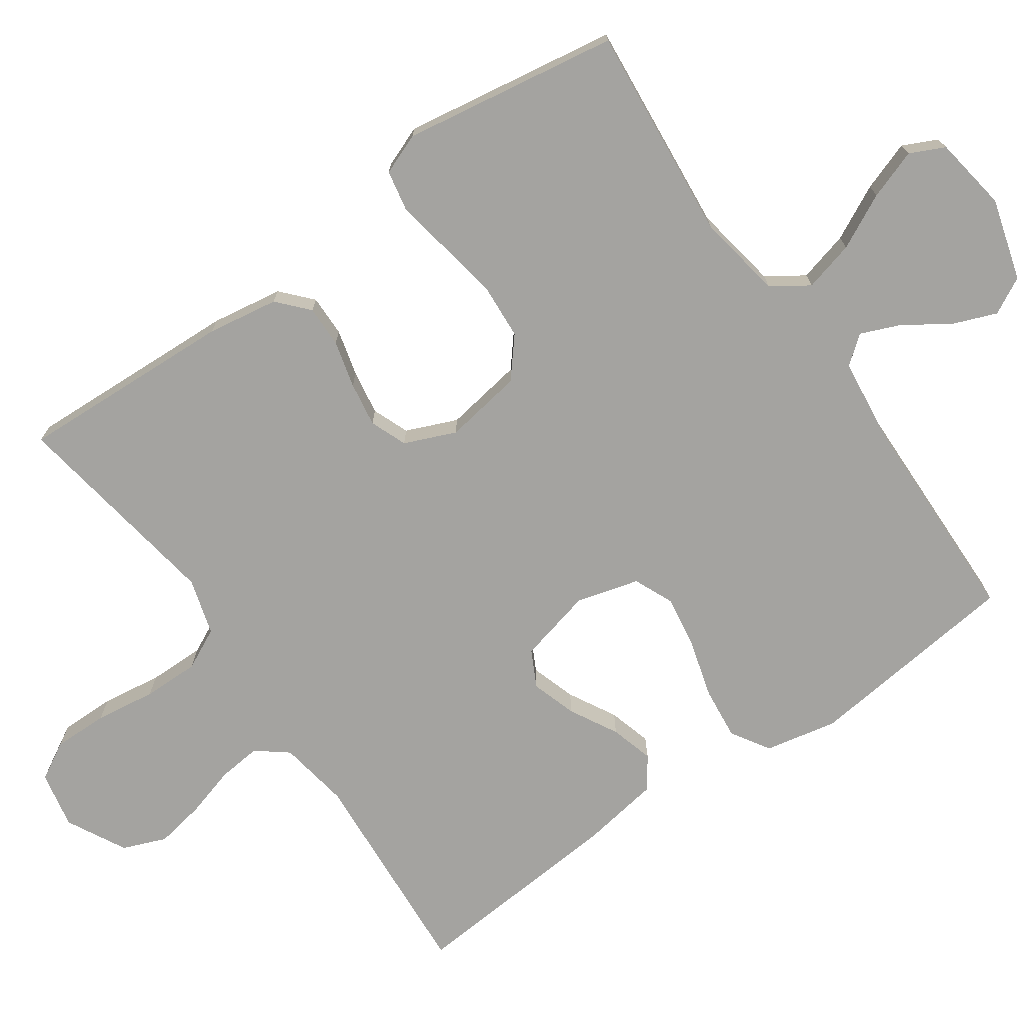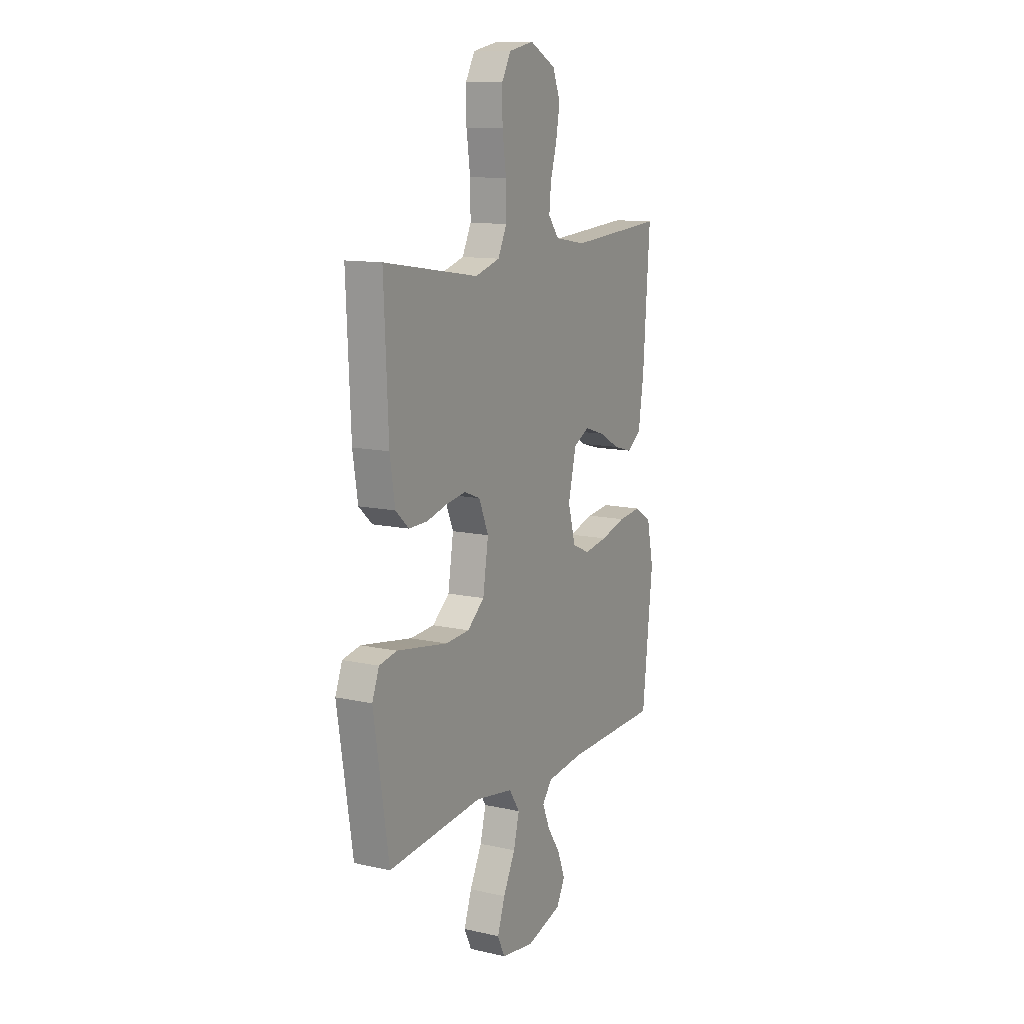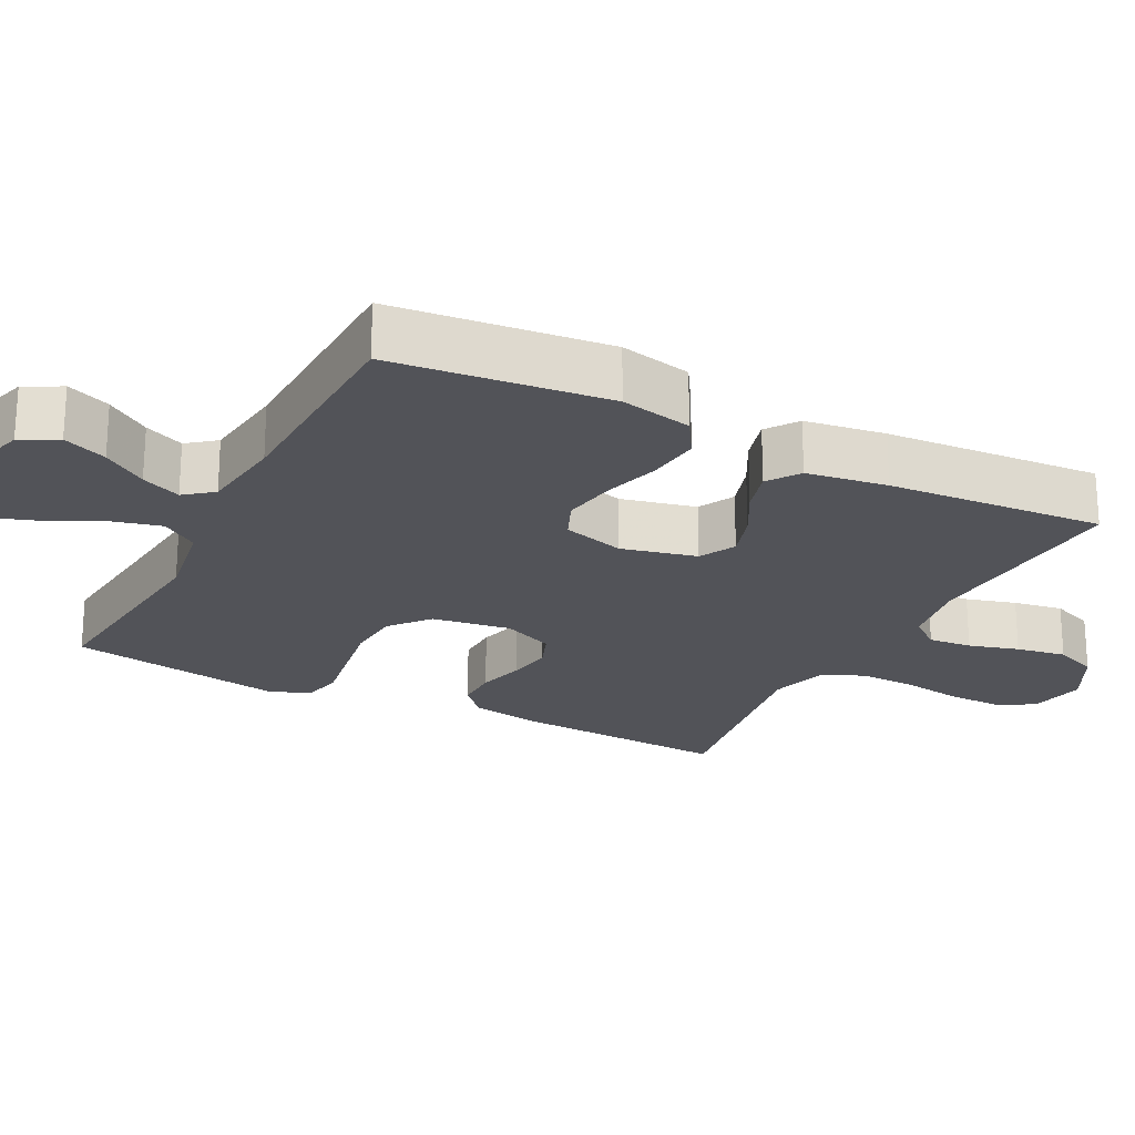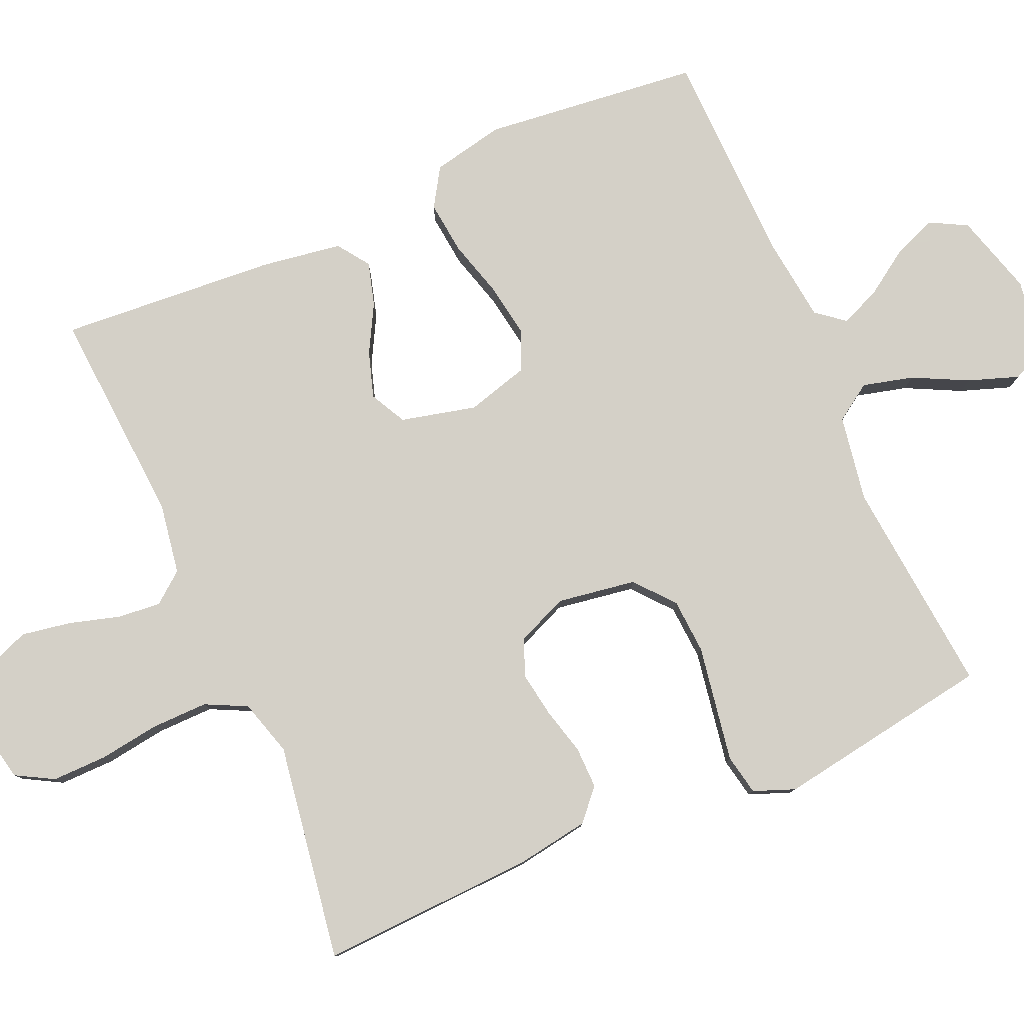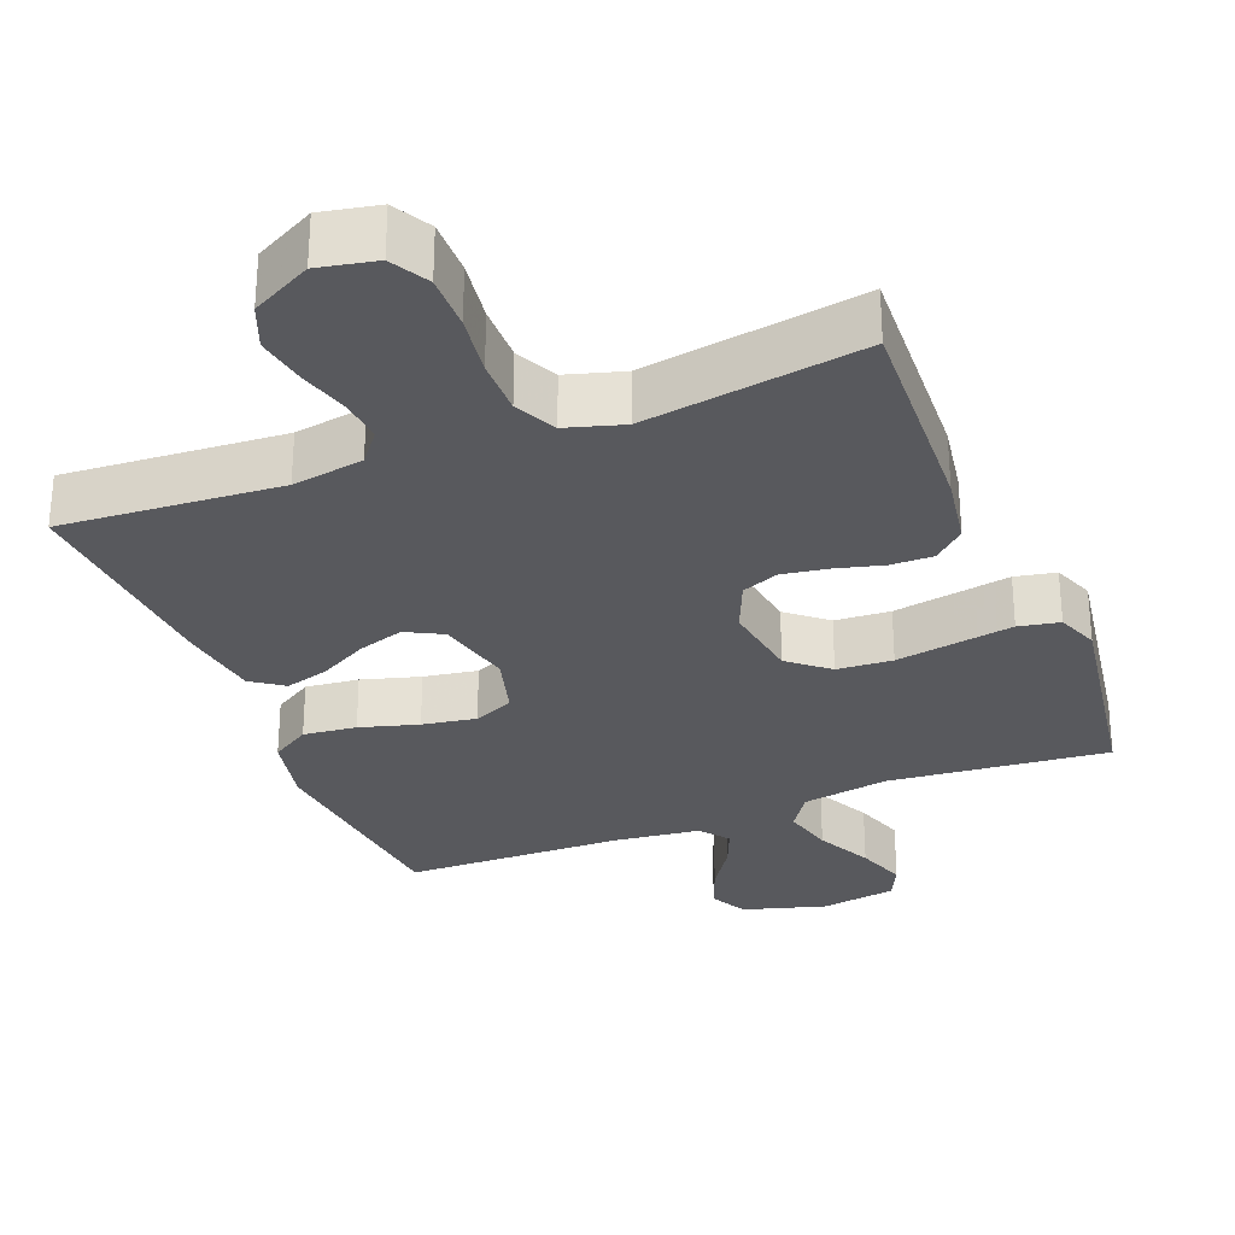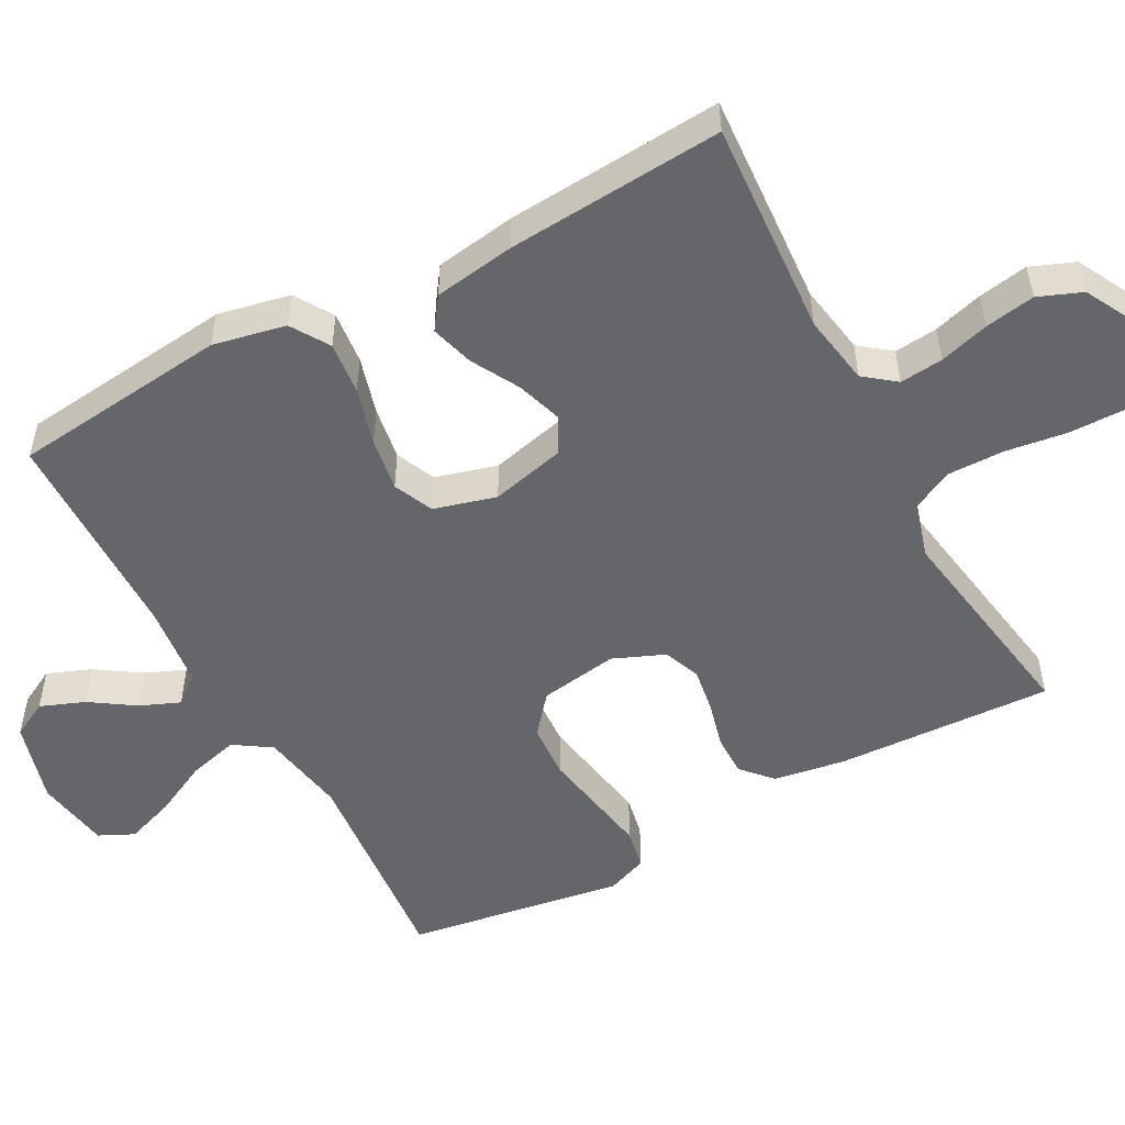
<metadata>
{"format":"obj","ext":"obj","renderer":"f3d","projection":"perspective","resolution":1024,"background":"white","views":[{"elev":-73.0,"azim":125.1,"up":"+Y"},{"elev":11.9,"azim":118.1,"up":"+Z"},{"elev":-22.7,"azim":-117.4,"up":"+Y"},{"elev":79.9,"azim":66.4,"up":"+Y"},{"elev":-29.8,"azim":21.6,"up":"+Y"},{"elev":-51.8,"azim":-61.5,"up":"+Y"}]}
</metadata>
<code>
v 0.5 0.07 0.5
v 0.486 0.07 0.2
v 0.47 0.07 0.101
v 0.428 0.07 0.063
v 0.37 0.07 0.064
v 0.305 0.07 0.081
v 0.243 0.07 0.091
v 0.192 0.07 0.071
v 0.162 0.07 0
v 0.179 0.07 -0.109
v 0.233 0.07 -0.154
v 0.309 0.07 -0.159
v 0.392 0.07 -0.145
v 0.47 0.07 -0.132
v 0.526 0.07 -0.143
v 0.548 0.07 -0.2
v 0.5 0.07 -0.5
v 0.2 0.07 -0.471
v 0.081 0.07 -0.491
v 0.047 0.07 -0.542
v 0.065 0.07 -0.612
v 0.103 0.07 -0.688
v 0.127 0.07 -0.757
v 0.104 0.07 -0.805
v 0 0.07 -0.821
v -0.113 0.07 -0.788
v -0.14 0.07 -0.737
v -0.116 0.07 -0.676
v -0.075 0.07 -0.615
v -0.052 0.07 -0.56
v -0.083 0.07 -0.521
v -0.2 0.07 -0.507
v -0.5 0.07 -0.5
v -0.533 0.07 -0.2
v -0.512 0.07 -0.1
v -0.459 0.07 -0.067
v -0.386 0.07 -0.075
v -0.306 0.07 -0.098
v -0.232 0.07 -0.11
v -0.177 0.07 -0.086
v -0.153 0.07 0
v -0.178 0.07 0.104
v -0.228 0.07 0.13
v -0.291 0.07 0.11
v -0.357 0.07 0.074
v -0.417 0.07 0.057
v -0.461 0.07 0.088
v -0.478 0.07 0.2
v -0.5 0.07 0.5
v -0.2 0.07 0.479
v -0.102 0.07 0.495
v -0.068 0.07 0.538
v -0.074 0.07 0.598
v -0.094 0.07 0.667
v -0.106 0.07 0.736
v -0.082 0.07 0.796
v 0 0.07 0.839
v 0.079 0.07 0.823
v 0.108 0.07 0.771
v 0.107 0.07 0.695
v 0.095 0.07 0.611
v 0.094 0.07 0.533
v 0.122 0.07 0.476
v 0.2 0.07 0.453
v 0.5 0 0.5
v 0.486 0 0.2
v 0.47 0 0.101
v 0.428 0 0.063
v 0.37 0 0.064
v 0.305 0 0.081
v 0.243 0 0.091
v 0.192 0 0.071
v 0.162 0 0
v 0.179 0 -0.109
v 0.233 0 -0.154
v 0.309 0 -0.159
v 0.392 0 -0.145
v 0.47 0 -0.132
v 0.526 0 -0.143
v 0.548 0 -0.2
v 0.5 0 -0.5
v 0.2 0 -0.471
v 0.081 0 -0.491
v 0.047 0 -0.542
v 0.065 0 -0.612
v 0.103 0 -0.688
v 0.127 0 -0.757
v 0.104 0 -0.805
v 0 0 -0.821
v -0.113 0 -0.788
v -0.14 0 -0.737
v -0.116 0 -0.676
v -0.075 0 -0.615
v -0.052 0 -0.56
v -0.083 0 -0.521
v -0.2 0 -0.507
v -0.5 0 -0.5
v -0.533 0 -0.2
v -0.512 0 -0.1
v -0.459 0 -0.067
v -0.386 0 -0.075
v -0.306 0 -0.098
v -0.232 0 -0.11
v -0.177 0 -0.086
v -0.153 0 0
v -0.178 0 0.104
v -0.228 0 0.13
v -0.291 0 0.11
v -0.357 0 0.074
v -0.417 0 0.057
v -0.461 0 0.088
v -0.478 0 0.2
v -0.5 0 0.5
v -0.2 0 0.479
v -0.102 0 0.495
v -0.068 0 0.538
v -0.074 0 0.598
v -0.094 0 0.667
v -0.106 0 0.736
v -0.082 0 0.796
v 0 0 0.839
v 0.079 0 0.823
v 0.108 0 0.771
v 0.107 0 0.695
v 0.095 0 0.611
v 0.094 0 0.533
v 0.122 0 0.476
v 0.2 0 0.453
f 58 59 60 61
f 58 61 62
f 57 58 62
f 56 57 62
f 53 54 55 56
f 52 53 56 62
f 51 52 62 63
f 47 48 49 50
f 44 45 46 47
f 43 44 47 50
f 42 43 50 51
f 35 36 37 38
f 35 38 39
f 32 33 34 35
f 31 32 35 39
f 30 31 39 40
f 26 27 28 29
f 26 29 30
f 25 26 30
f 24 25 30
f 21 22 23 24
f 20 21 24 30
f 19 20 30 40
f 15 16 17 18
f 12 13 14 15
f 12 15 18 19
f 3 4 5 6
f 3 6 7
f 64 1 2 3
f 64 3 7
f 63 64 7 8
f 41 42 51 63
f 41 63 8 9
f 40 41 9 10
f 19 40 10 11
f 11 12 19
f 125 124 123 122
f 126 125 122
f 126 122 121
f 126 121 120
f 120 119 118 117
f 126 120 117 116
f 127 126 116 115
f 114 113 112 111
f 111 110 109 108
f 114 111 108 107
f 115 114 107 106
f 102 101 100 99
f 103 102 99
f 99 98 97 96
f 103 99 96 95
f 104 103 95 94
f 93 92 91 90
f 94 93 90
f 94 90 89
f 94 89 88
f 88 87 86 85
f 94 88 85 84
f 104 94 84 83
f 82 81 80 79
f 79 78 77 76
f 83 82 79 76
f 70 69 68 67
f 71 70 67
f 67 66 65 128
f 71 67 128
f 72 71 128 127
f 127 115 106 105
f 73 72 127 105
f 74 73 105 104
f 75 74 104 83
f 83 76 75
f 1 65 66 2
f 2 66 67 3
f 3 67 68 4
f 4 68 69 5
f 5 69 70 6
f 6 70 71 7
f 7 71 72 8
f 8 72 73 9
f 9 73 74 10
f 10 74 75 11
f 11 75 76 12
f 12 76 77 13
f 13 77 78 14
f 14 78 79 15
f 15 79 80 16
f 16 80 81 17
f 17 81 82 18
f 18 82 83 19
f 19 83 84 20
f 20 84 85 21
f 21 85 86 22
f 22 86 87 23
f 23 87 88 24
f 24 88 89 25
f 25 89 90 26
f 26 90 91 27
f 27 91 92 28
f 28 92 93 29
f 29 93 94 30
f 30 94 95 31
f 31 95 96 32
f 32 96 97 33
f 33 97 98 34
f 34 98 99 35
f 35 99 100 36
f 36 100 101 37
f 37 101 102 38
f 38 102 103 39
f 39 103 104 40
f 40 104 105 41
f 41 105 106 42
f 42 106 107 43
f 43 107 108 44
f 44 108 109 45
f 45 109 110 46
f 46 110 111 47
f 47 111 112 48
f 48 112 113 49
f 49 113 114 50
f 50 114 115 51
f 51 115 116 52
f 52 116 117 53
f 53 117 118 54
f 54 118 119 55
f 55 119 120 56
f 56 120 121 57
f 57 121 122 58
f 58 122 123 59
f 59 123 124 60
f 60 124 125 61
f 61 125 126 62
f 62 126 127 63
f 63 127 128 64
f 64 128 65 1

</code>
